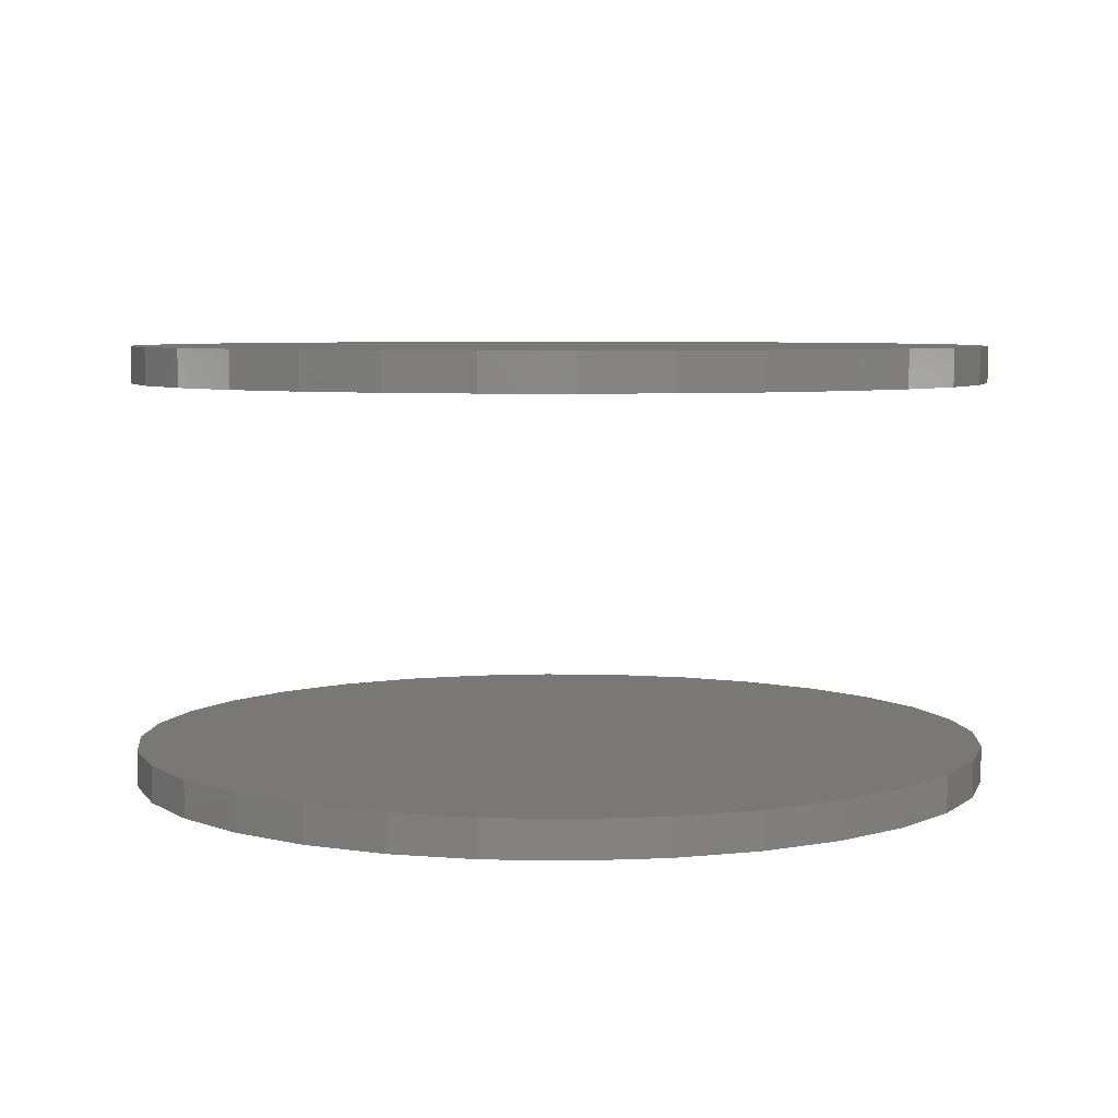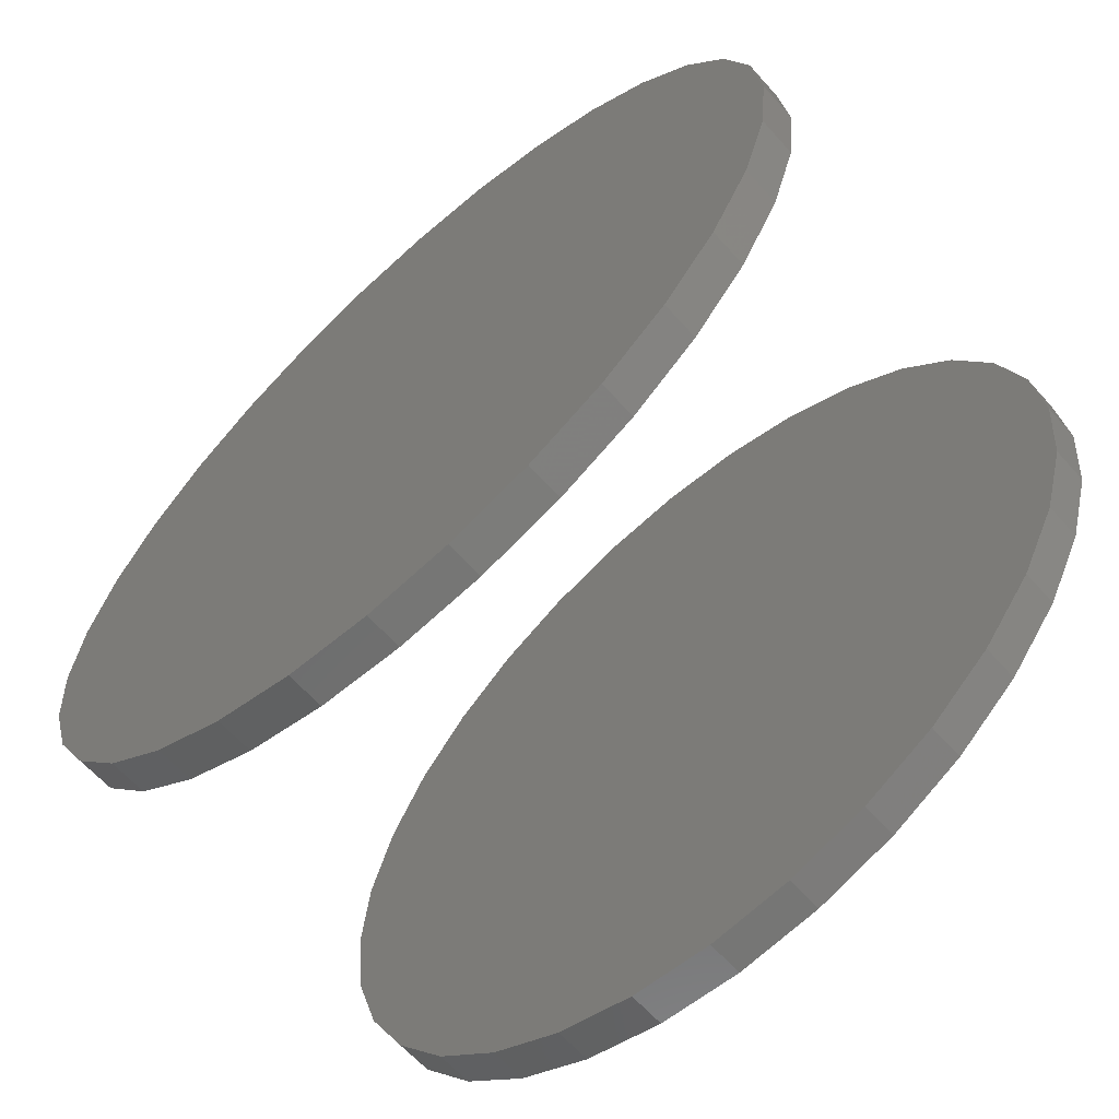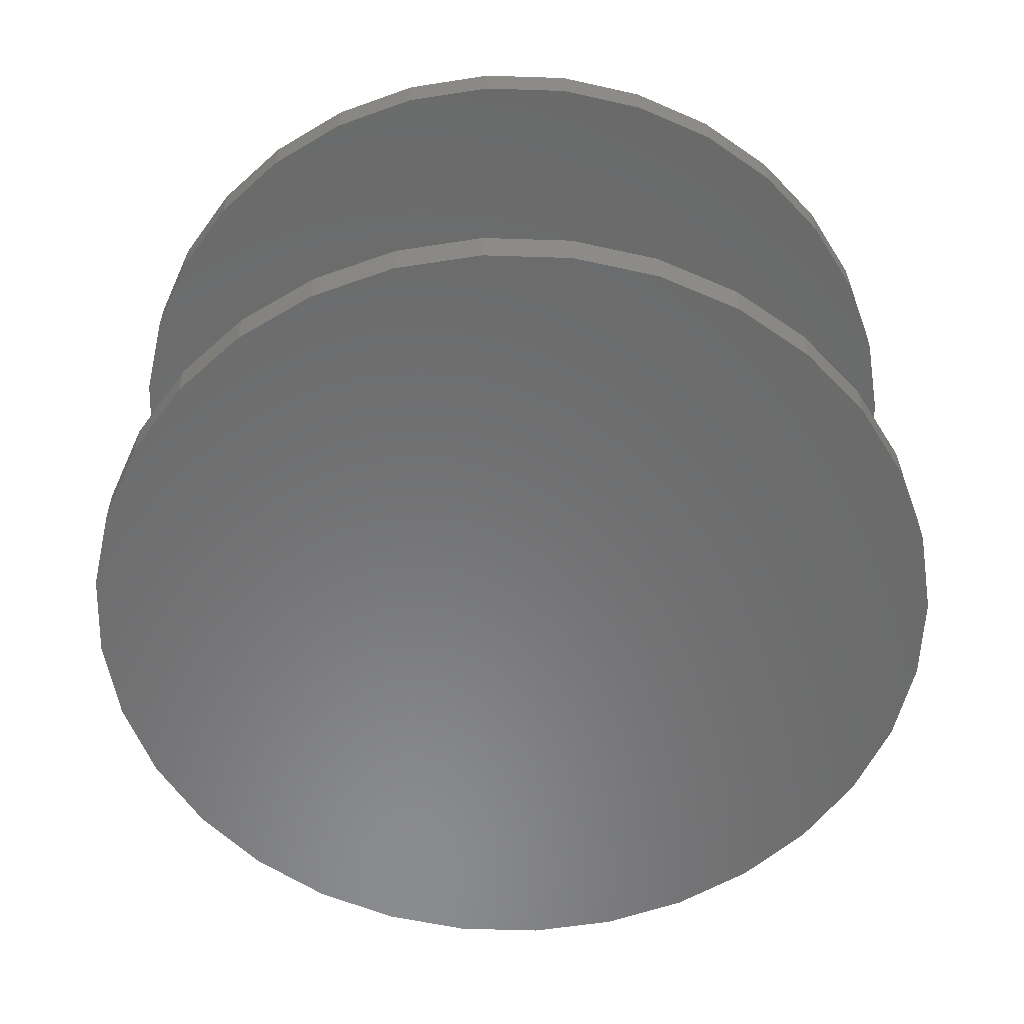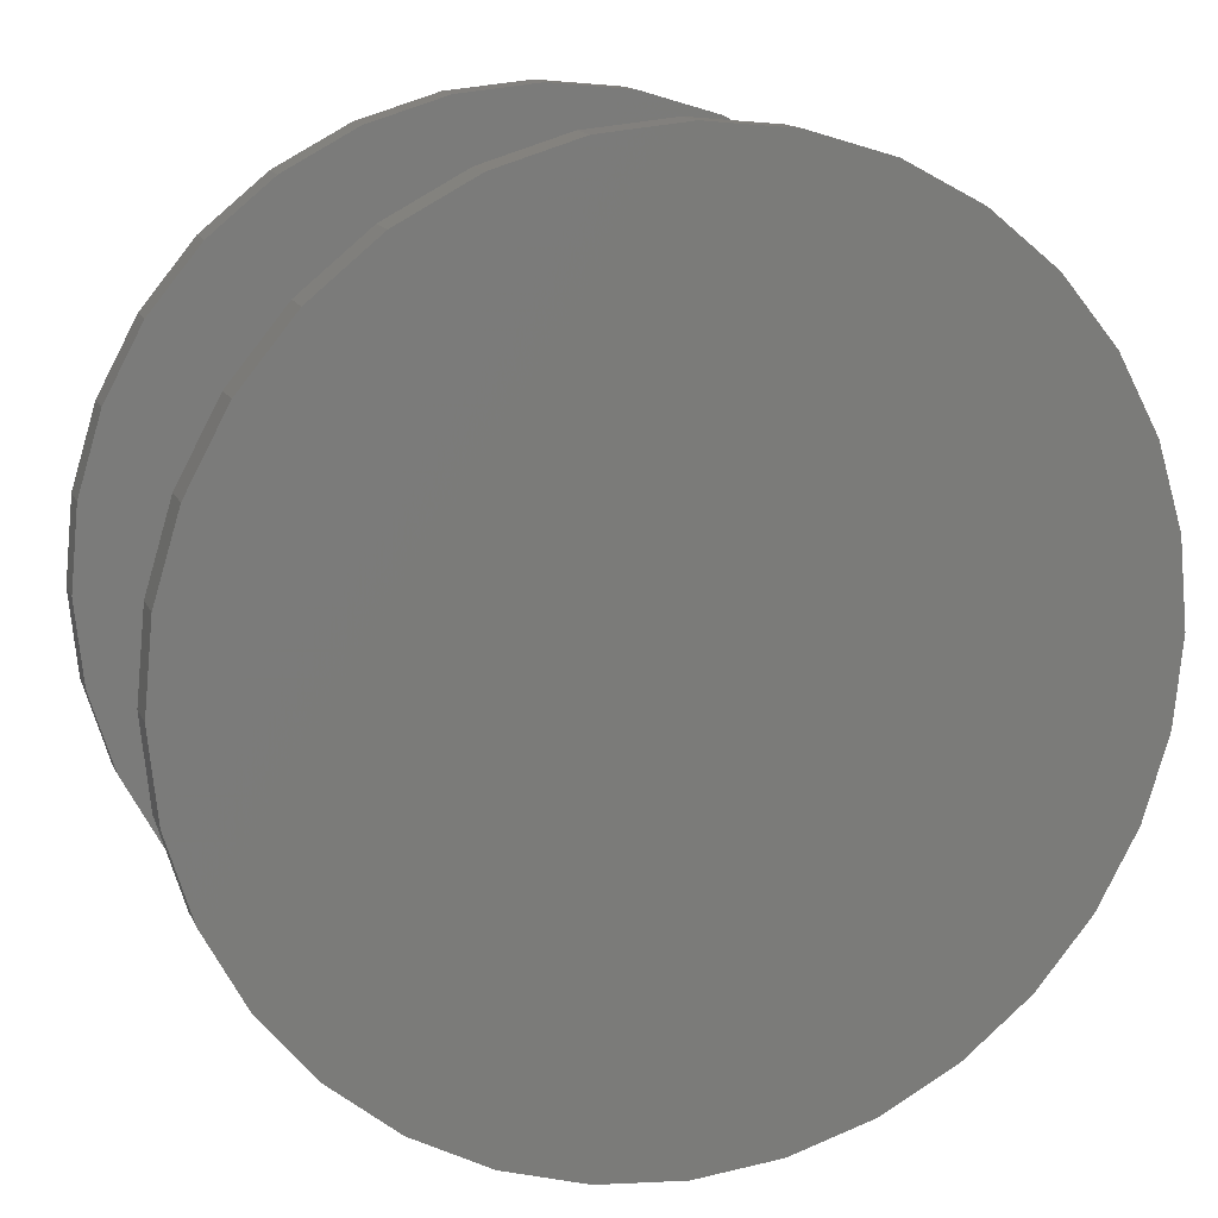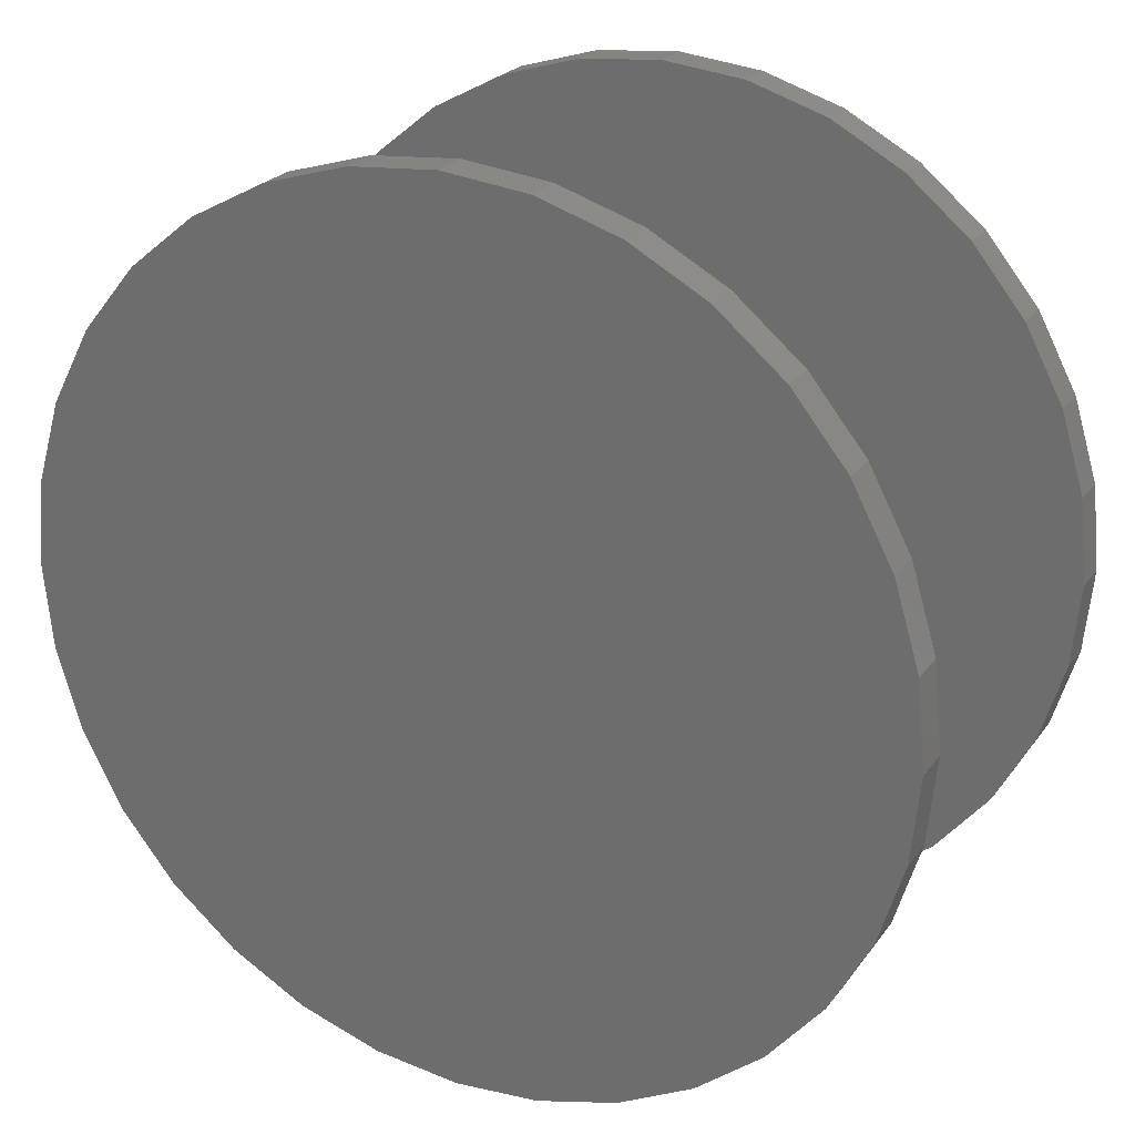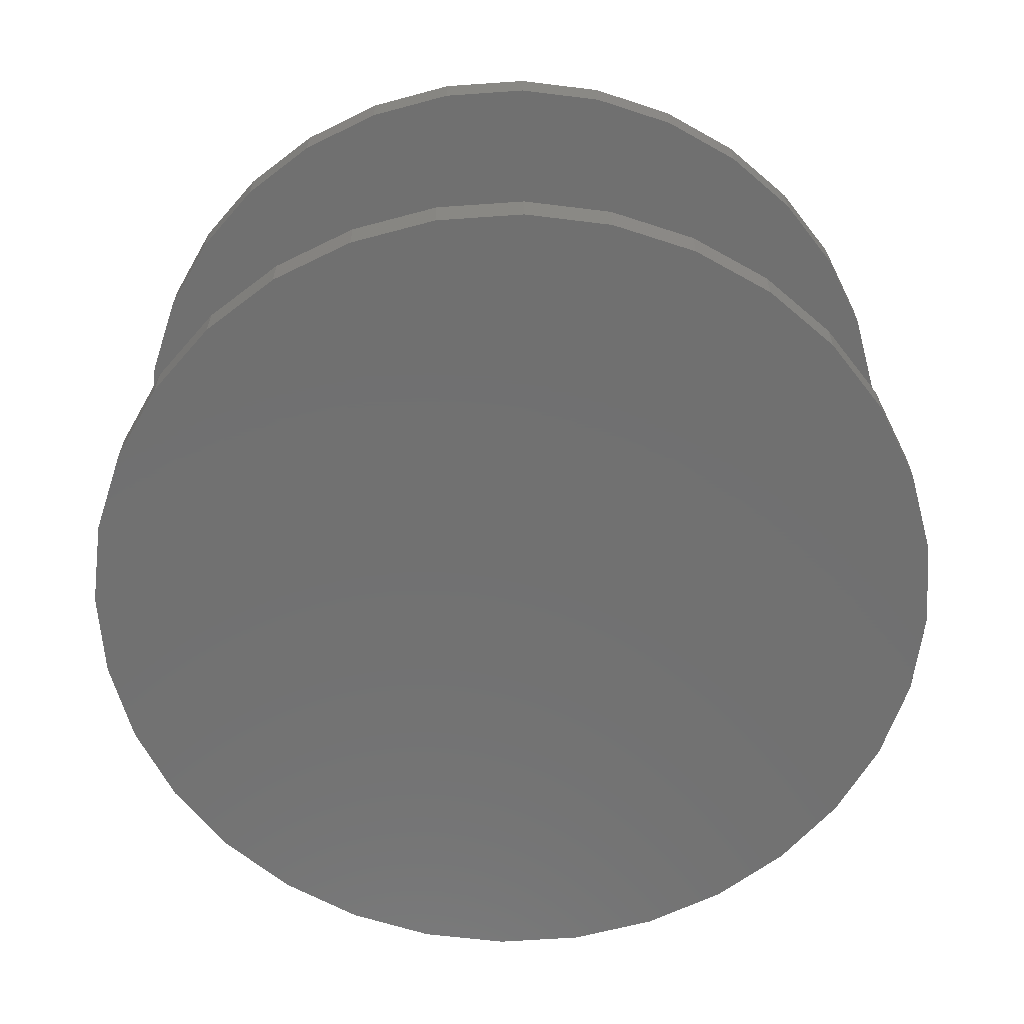
<metadata>
{"format":"stl","ext":"stl","renderer":"f3d","projection":"perspective","resolution":1024,"background":"white","views":[{"elev":5.6,"azim":166.8,"up":"+Y"},{"elev":-64.0,"azim":41.9,"up":"+Z"},{"elev":-56.8,"azim":161.2,"up":"+Y"},{"elev":14.4,"azim":-17.7,"up":"+Z"},{"elev":24.4,"azim":27.8,"up":"+Z"},{"elev":-62.6,"azim":122.2,"up":"+Y"}]}
</metadata>
<code>
# stl→obj: 128 verts, 248 faces
v -0.7266 -0.6875 9.04e-17
v -0.7266 -0.75 9.04e-17
v -0.7124 -0.6875 0.144
v -0.7124 -0.75 0.144
v -0.6704 -0.6875 0.2825
v -0.6704 -0.75 0.2825
v -0.6022 -0.6875 0.4101
v -0.6022 -0.75 0.4101
v -0.5104 -0.6875 0.522
v -0.5104 -0.75 0.522
v -0.3985 -0.6875 0.6138
v -0.3985 -0.75 0.6138
v -0.2709 -0.6875 0.682
v -0.2709 -0.75 0.682
v -0.1324 -0.6875 0.724
v -0.1324 -0.75 0.724
v 0.0116 -0.6875 0.7382
v 0.0116 -0.75 0.7382
v 0.1556 -0.6875 0.724
v 0.1556 -0.75 0.724
v 0.2941 -0.6875 0.682
v 0.2941 -0.75 0.682
v 0.4217 -0.6875 0.6138
v 0.4217 -0.75 0.6138
v 0.5336 -0.6875 0.522
v 0.5336 -0.75 0.522
v 0.6254 -0.6875 0.4101
v 0.6254 -0.75 0.4101
v 0.6936 -0.6875 0.2825
v 0.6936 -0.75 0.2825
v 0.7356 -0.6875 0.144
v 0.7356 -0.75 0.144
v 0.7498 -0.6875 -2.712e-16
v 0.7498 -0.75 -9.04e-17
v -0.7266 -2.644e-17 9.04e-17
v -0.7266 -0.0625 9.04e-17
v -0.7124 -2.487e-17 0.144
v -0.7124 -0.0625 0.144
v -0.6704 -2.02e-17 0.2825
v -0.6704 -0.0625 0.2825
v -0.6022 -1.263e-17 0.4101
v -0.6022 -0.0625 0.4101
v -0.5104 -2.438e-18 0.522
v -0.5104 -0.0625 0.522
v -0.3985 9.981e-18 0.6138
v -0.3985 -0.0625 0.6138
v -0.2709 2.415e-17 0.682
v -0.2709 -0.0625 0.682
v -0.1324 3.952e-17 0.724
v -0.1324 -0.0625 0.724
v 0.0116 5.551e-17 0.7382
v 0.0116 -0.0625 0.7382
v 0.1556 7.15e-17 0.724
v 0.1556 -0.0625 0.724
v 0.2941 8.687e-17 0.682
v 0.2941 -0.0625 0.682
v 0.4217 1.01e-16 0.6138
v 0.4217 -0.0625 0.6138
v 0.5336 1.135e-16 0.522
v 0.5336 -0.0625 0.522
v 0.6254 1.237e-16 0.4101
v 0.6254 -0.0625 0.4101
v 0.6936 1.312e-16 0.2825
v 0.6936 -0.0625 0.2825
v 0.7356 1.359e-16 0.144
v 0.7356 -0.0625 0.144
v 0.7498 1.375e-16 -9.04e-17
v 0.7498 -0.0625 -9.04e-17
v 0.7356 -0.6875 -0.144
v 0.7356 -0.75 -0.144
v 0.6936 -0.6875 -0.2825
v 0.6936 -0.75 -0.2825
v 0.6254 -0.6875 -0.4101
v 0.6254 -0.75 -0.4101
v 0.5336 -0.6875 -0.522
v 0.5336 -0.75 -0.522
v 0.4217 -0.6875 -0.6138
v 0.4217 -0.75 -0.6138
v 0.2941 -0.6875 -0.682
v 0.2941 -0.75 -0.682
v 0.1556 -0.6875 -0.724
v 0.1556 -0.75 -0.724
v 0.0116 -0.6875 -0.7382
v 0.0116 -0.75 -0.7382
v -0.1324 -0.6875 -0.724
v -0.1324 -0.75 -0.724
v -0.2709 -0.6875 -0.682
v -0.2709 -0.75 -0.682
v -0.3985 -0.6875 -0.6138
v -0.3985 -0.75 -0.6138
v -0.5104 -0.6875 -0.522
v -0.5104 -0.75 -0.522
v -0.6022 -0.6875 -0.4101
v -0.6022 -0.75 -0.4101
v -0.6704 -0.6875 -0.2825
v -0.6704 -0.75 -0.2825
v -0.7124 -0.6875 -0.144
v -0.7124 -0.75 -0.144
v 0.7356 1.359e-16 -0.144
v 0.7356 -0.0625 -0.144
v 0.6936 1.312e-16 -0.2825
v 0.6936 -0.0625 -0.2825
v 0.6254 1.237e-16 -0.4101
v 0.6254 -0.0625 -0.4101
v 0.5336 1.135e-16 -0.522
v 0.5336 -0.0625 -0.522
v 0.4217 1.01e-16 -0.6138
v 0.4217 -0.0625 -0.6138
v 0.2941 8.687e-17 -0.682
v 0.2941 -0.0625 -0.682
v 0.1556 7.15e-17 -0.724
v 0.1556 -0.0625 -0.724
v 0.0116 5.551e-17 -0.7382
v 0.0116 -0.0625 -0.7382
v -0.1324 3.952e-17 -0.724
v -0.1324 -0.0625 -0.724
v -0.2709 2.415e-17 -0.682
v -0.2709 -0.0625 -0.682
v -0.3985 9.981e-18 -0.6138
v -0.3985 -0.0625 -0.6138
v -0.5104 -2.438e-18 -0.522
v -0.5104 -0.0625 -0.522
v -0.6022 -1.263e-17 -0.4101
v -0.6022 -0.0625 -0.4101
v -0.6704 -2.02e-17 -0.2825
v -0.6704 -0.0625 -0.2825
v -0.7124 -2.487e-17 -0.144
v -0.7124 -0.0625 -0.144
f 1 2 3
f 3 2 4
f 3 4 5
f 5 4 6
f 5 6 7
f 7 6 8
f 7 8 9
f 9 8 10
f 9 10 11
f 11 10 12
f 11 12 13
f 13 12 14
f 13 14 15
f 15 14 16
f 15 16 17
f 17 16 18
f 17 18 19
f 19 18 20
f 19 20 21
f 21 20 22
f 21 22 23
f 23 22 24
f 23 24 25
f 25 24 26
f 25 26 27
f 27 26 28
f 27 28 29
f 29 28 30
f 29 30 31
f 31 30 32
f 31 32 33
f 33 32 34
f 35 36 37
f 37 36 38
f 37 38 39
f 39 38 40
f 39 40 41
f 41 40 42
f 41 42 43
f 43 42 44
f 43 44 45
f 45 44 46
f 45 46 47
f 47 46 48
f 47 48 49
f 49 48 50
f 49 50 51
f 51 50 52
f 51 52 53
f 53 52 54
f 53 54 55
f 55 54 56
f 55 56 57
f 57 56 58
f 57 58 59
f 59 58 60
f 59 60 61
f 61 60 62
f 61 62 63
f 63 62 64
f 63 64 65
f 65 64 66
f 65 66 67
f 67 66 68
f 33 34 69
f 69 34 70
f 69 70 71
f 71 70 72
f 71 72 73
f 73 72 74
f 73 74 75
f 75 74 76
f 75 76 77
f 77 76 78
f 77 78 79
f 79 78 80
f 79 80 81
f 81 80 82
f 81 82 83
f 83 82 84
f 83 84 85
f 85 84 86
f 85 86 87
f 87 86 88
f 87 88 89
f 89 88 90
f 89 90 91
f 91 90 92
f 91 92 93
f 93 92 94
f 93 94 95
f 95 94 96
f 95 96 97
f 97 96 98
f 97 98 1
f 1 98 2
f 67 68 99
f 99 68 100
f 99 100 101
f 101 100 102
f 101 102 103
f 103 102 104
f 103 104 105
f 105 104 106
f 105 106 107
f 107 106 108
f 107 108 109
f 109 108 110
f 109 110 111
f 111 110 112
f 111 112 113
f 113 112 114
f 113 114 115
f 115 114 116
f 115 116 117
f 117 116 118
f 117 118 119
f 119 118 120
f 119 120 121
f 121 120 122
f 121 122 123
f 123 122 124
f 123 124 125
f 125 124 126
f 125 126 127
f 127 126 128
f 127 128 35
f 35 128 36
f 50 54 52
f 54 50 56
f 56 50 48
f 56 48 58
f 58 48 46
f 58 46 60
f 60 46 44
f 60 44 62
f 62 44 42
f 62 42 64
f 64 42 40
f 64 40 66
f 66 40 38
f 66 38 68
f 68 38 36
f 68 36 100
f 100 36 128
f 100 128 102
f 102 128 126
f 102 126 104
f 104 126 124
f 104 124 106
f 106 124 122
f 106 122 108
f 108 122 120
f 108 120 110
f 110 120 118
f 110 118 112
f 112 118 116
f 112 116 114
f 17 19 15
f 83 85 81
f 81 85 87
f 81 87 79
f 79 87 89
f 79 89 77
f 77 89 91
f 77 91 75
f 75 91 93
f 75 93 73
f 73 93 95
f 73 95 71
f 71 95 97
f 71 97 69
f 69 97 1
f 69 1 33
f 33 1 3
f 33 3 31
f 31 3 5
f 31 5 29
f 29 5 7
f 29 7 27
f 27 7 9
f 27 9 25
f 25 9 11
f 25 11 23
f 23 11 13
f 23 13 21
f 21 13 15
f 21 15 19
f 16 20 18
f 20 16 22
f 22 16 14
f 22 14 24
f 24 14 12
f 24 12 26
f 26 12 10
f 26 10 28
f 28 10 8
f 28 8 30
f 30 8 6
f 30 6 32
f 32 6 4
f 32 4 34
f 34 4 2
f 34 2 70
f 70 2 98
f 70 98 72
f 72 98 96
f 72 96 74
f 74 96 94
f 74 94 76
f 76 94 92
f 76 92 78
f 78 92 90
f 78 90 80
f 80 90 88
f 80 88 82
f 82 88 86
f 82 86 84
f 51 53 49
f 113 115 111
f 111 115 117
f 111 117 109
f 109 117 119
f 109 119 107
f 107 119 121
f 107 121 105
f 105 121 123
f 105 123 103
f 103 123 125
f 103 125 101
f 101 125 127
f 101 127 99
f 99 127 35
f 99 35 67
f 67 35 37
f 67 37 65
f 65 37 39
f 65 39 63
f 63 39 41
f 63 41 61
f 61 41 43
f 61 43 59
f 59 43 45
f 59 45 57
f 57 45 47
f 57 47 55
f 55 47 49
f 55 49 53

</code>
